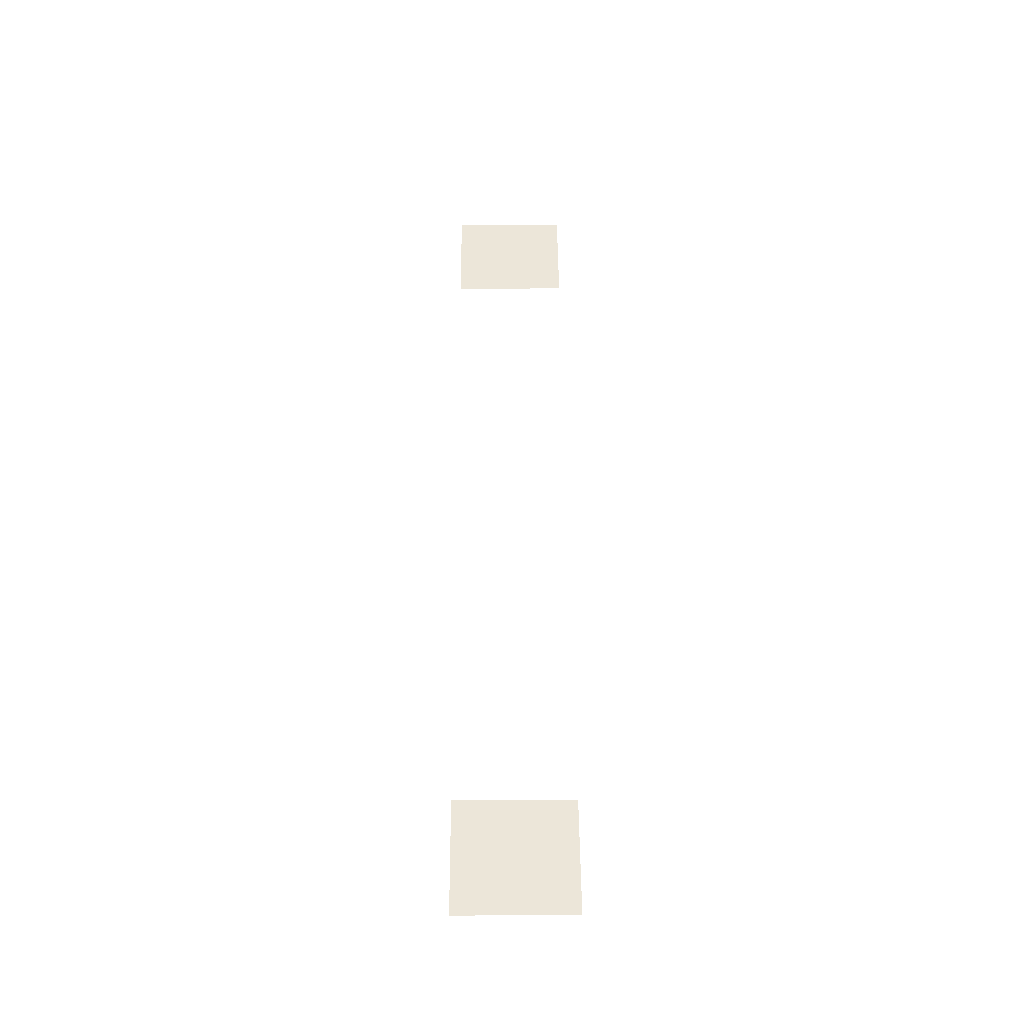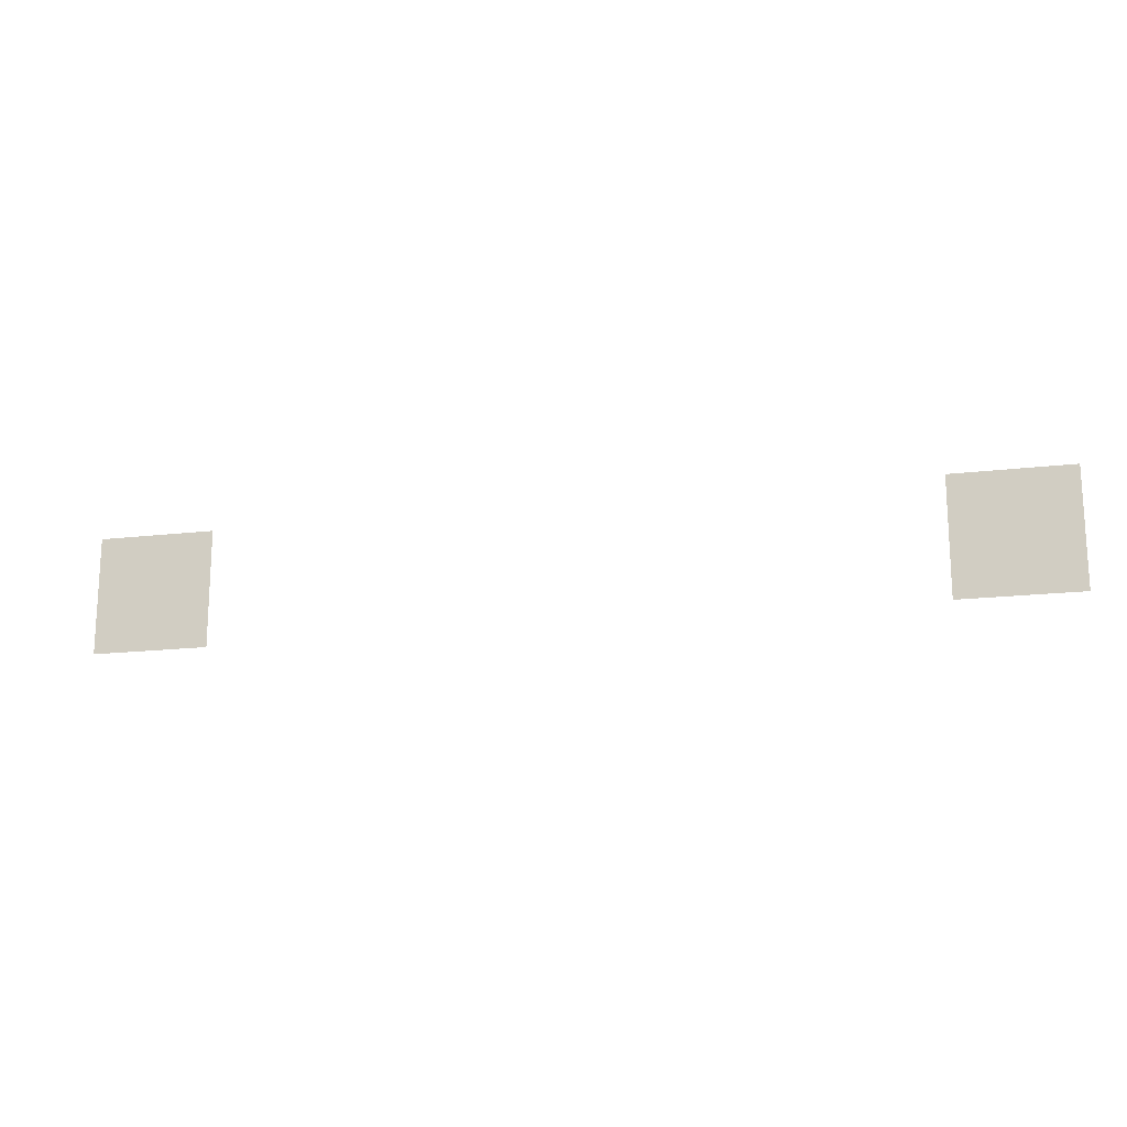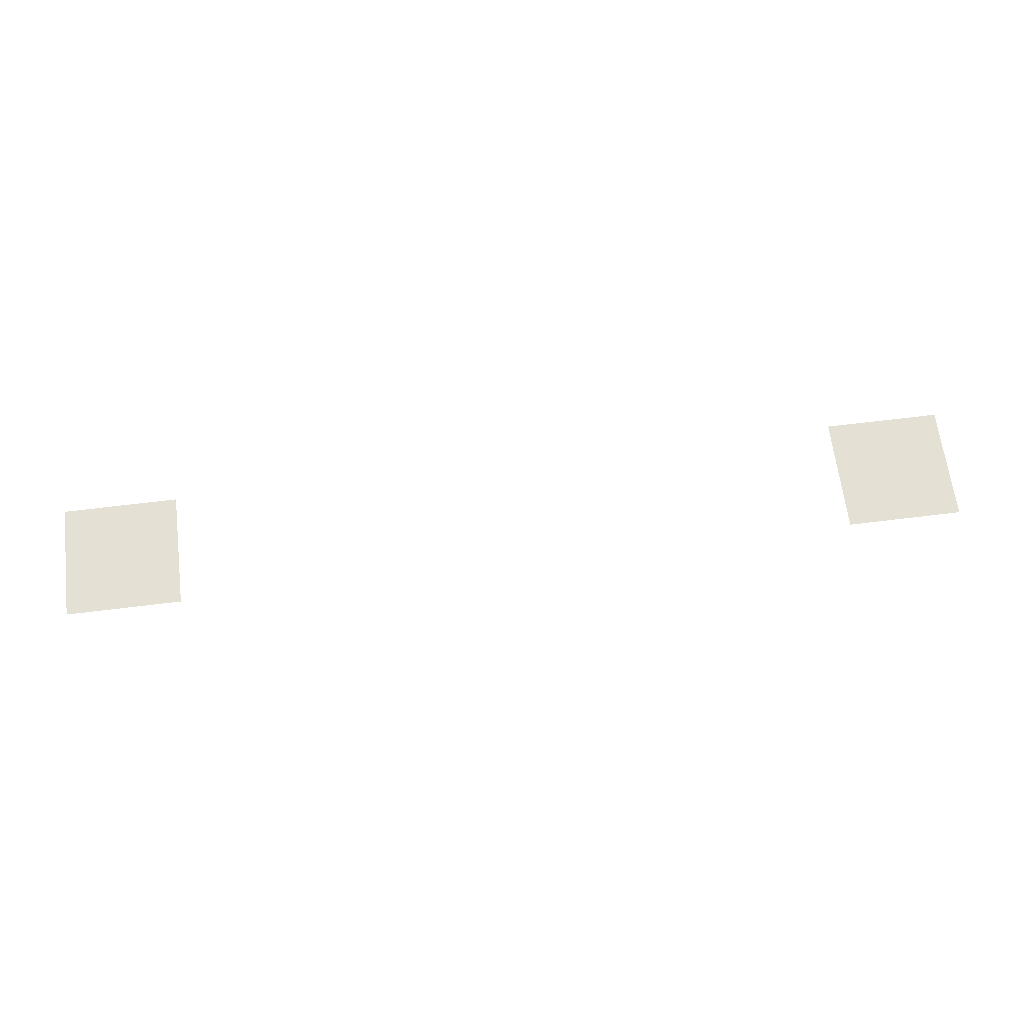
<metadata>
{"format":"obj","ext":"obj","renderer":"f3d","projection":"perspective","resolution":1024,"background":"white","views":[{"elev":49.1,"azim":89.6,"up":"+Z"},{"elev":-17.2,"azim":-166.6,"up":"+Y"},{"elev":65.3,"azim":-7.1,"up":"+Z"}]}
</metadata>
<code>
v -70 -55 0
v -71 -55 0
v -71 -54 0
v -70 -54 0
v -77 -55 0
v -78 -55 0
v -78 -54 0
v -77 -54 0
g ThirdLevel_mesh_0008
f 1 2 3 4
f 5 6 7 8

</code>
